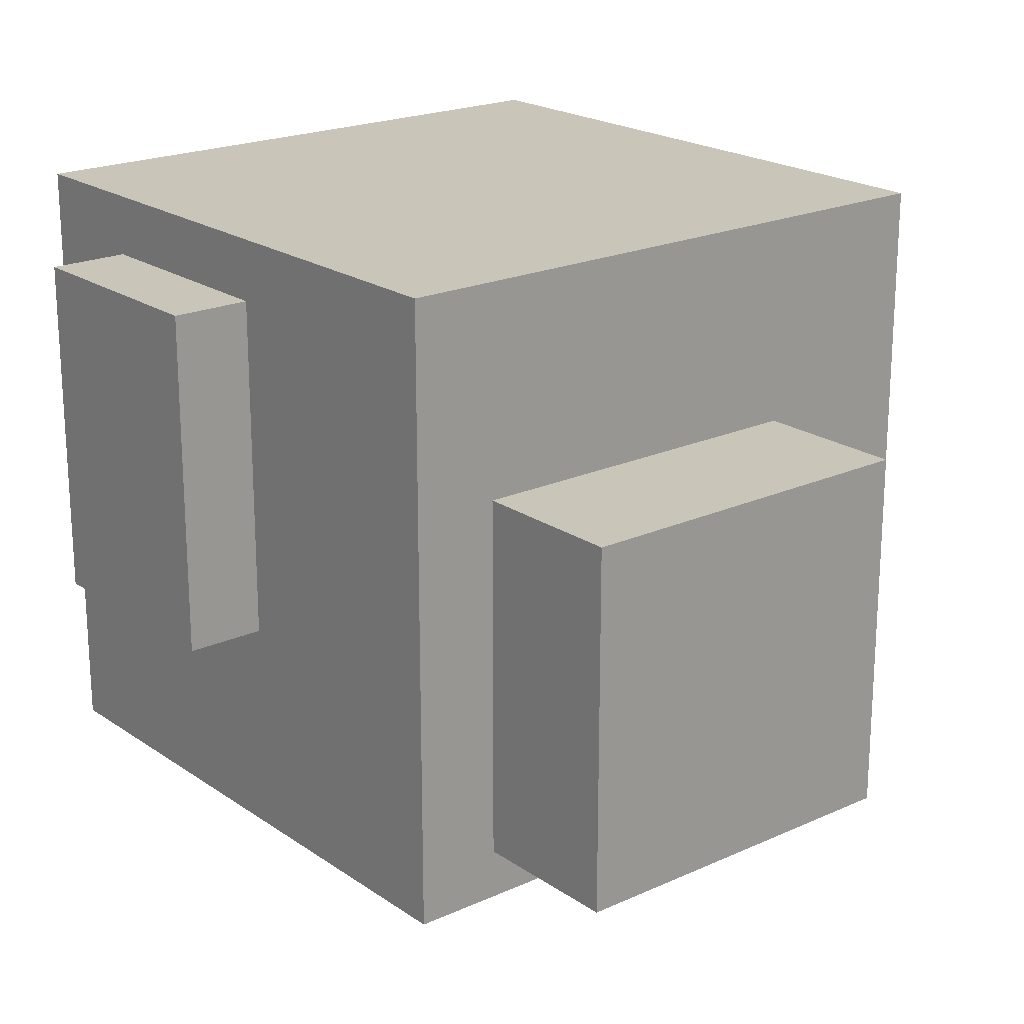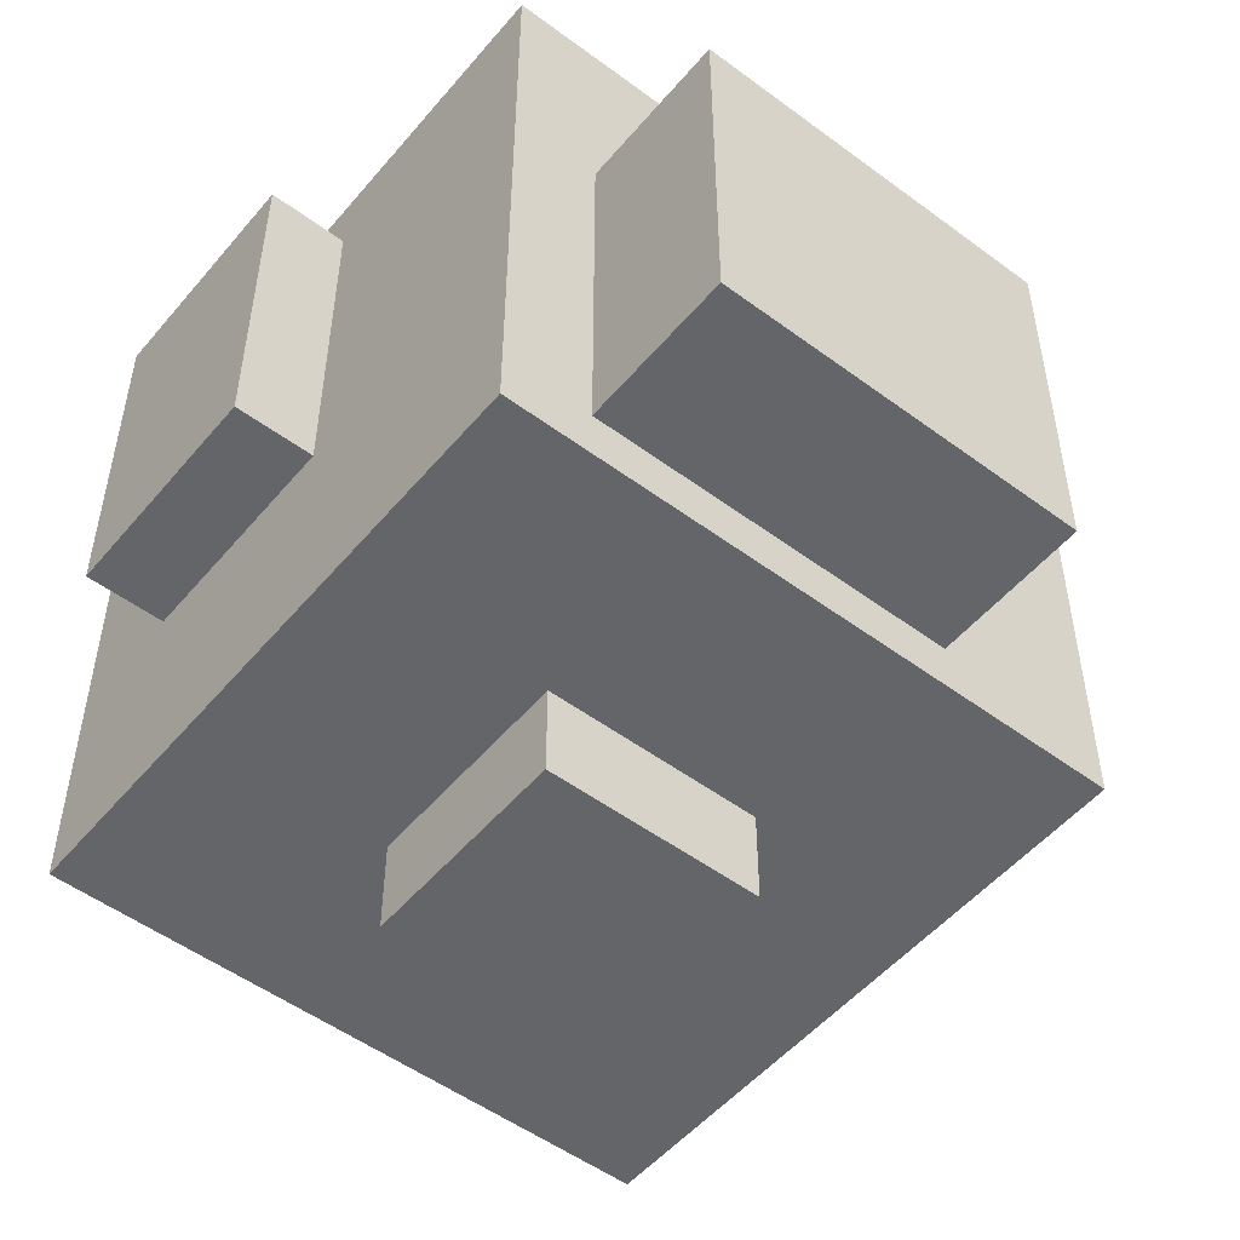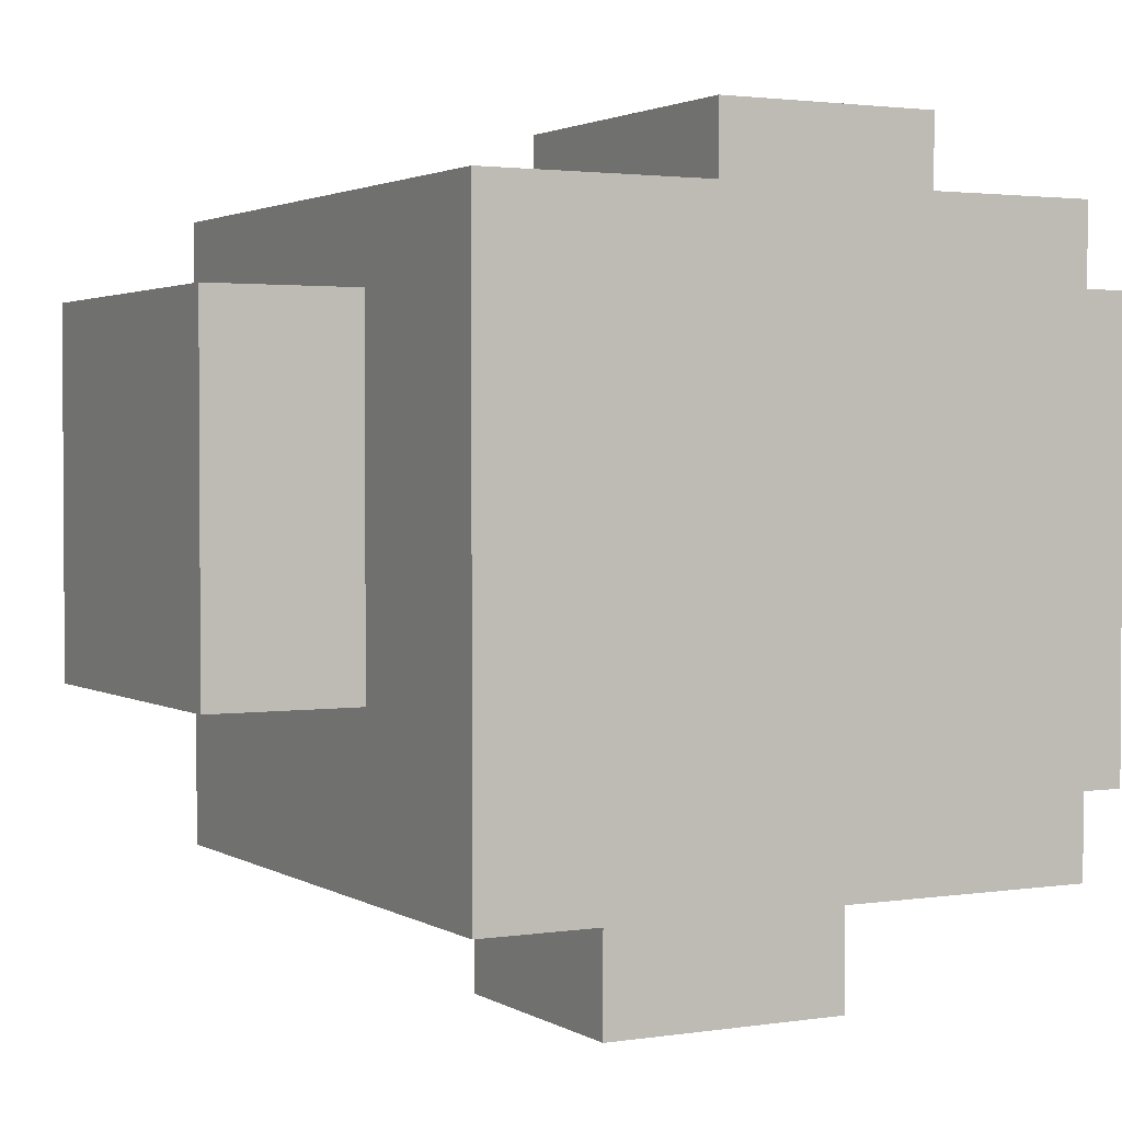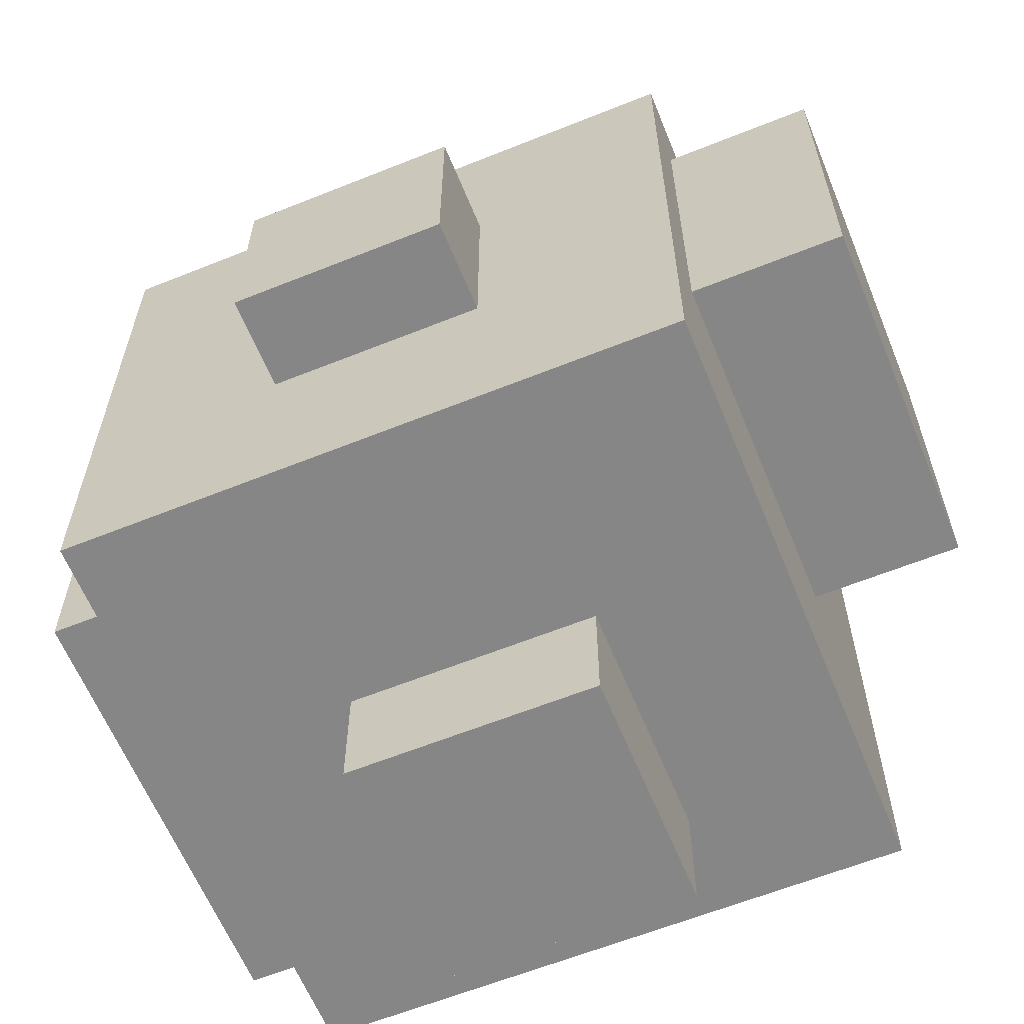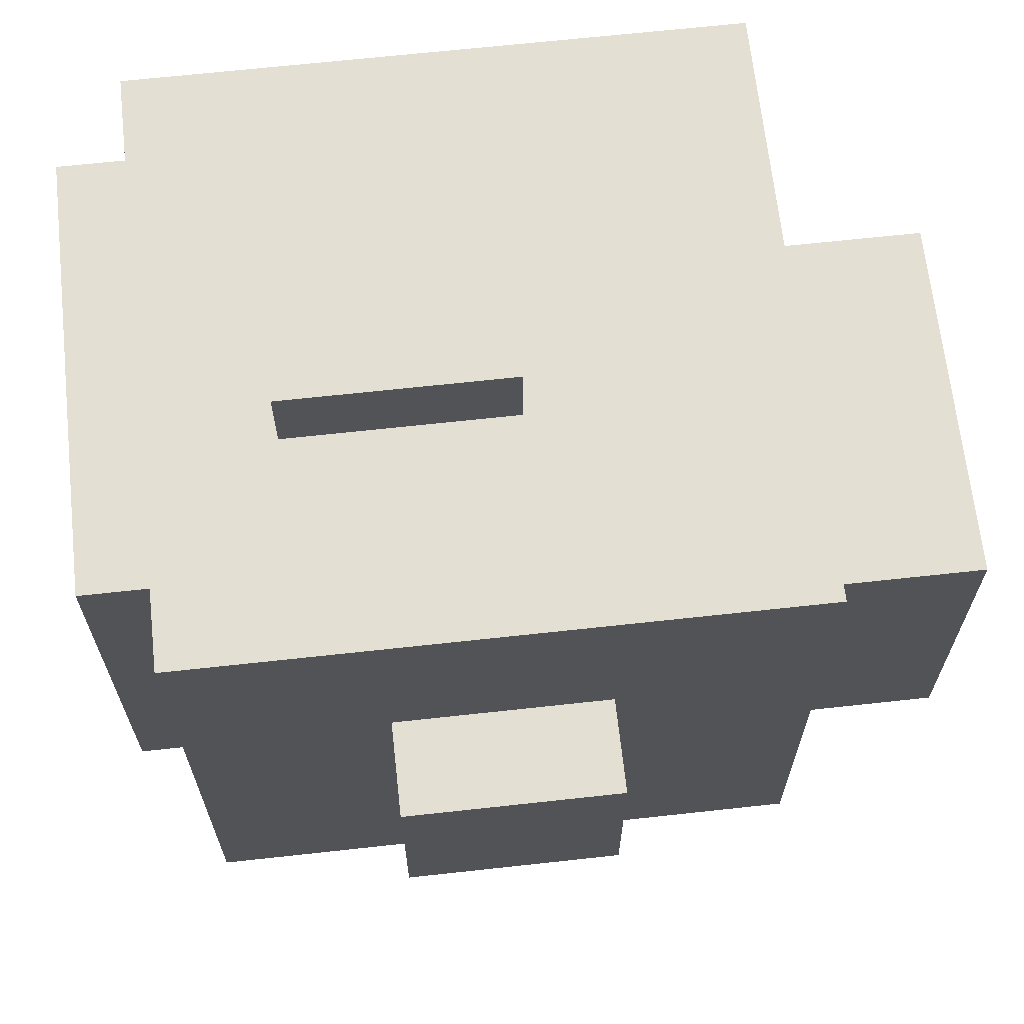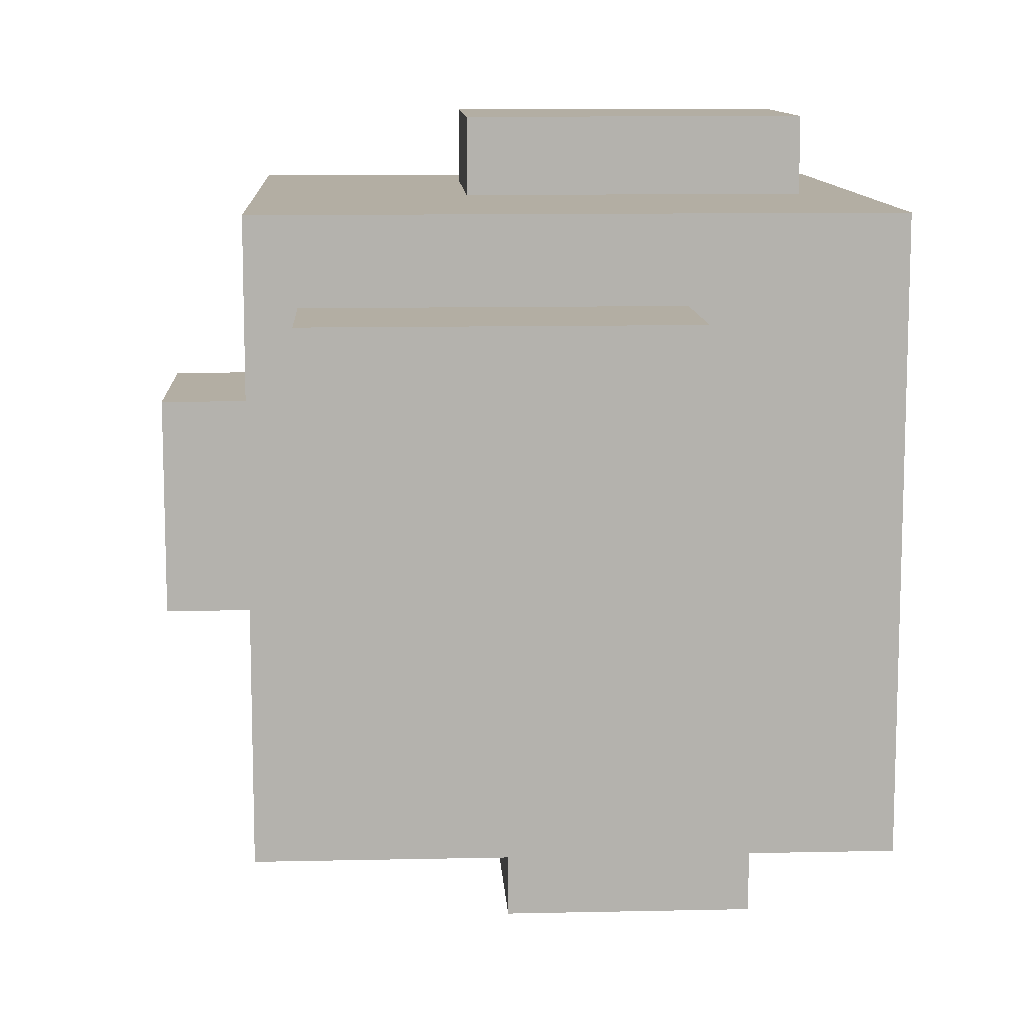
<metadata>
{"format":"obj","ext":"obj","renderer":"f3d","projection":"perspective","resolution":1024,"background":"white","views":[{"elev":20.7,"azim":50.7,"up":"+Y"},{"elev":-51.6,"azim":51.2,"up":"+Y"},{"elev":2.2,"azim":151.8,"up":"+Z"},{"elev":-62.0,"azim":22.2,"up":"+Z"},{"elev":66.6,"azim":-6.3,"up":"+Z"},{"elev":10.9,"azim":86.9,"up":"+Z"}]}
</metadata>
<code>
o Cube.001
v 0.5 1.153 0.5
v 0.5 1.153 -0.5
v -0.5 1.153 -0.5
v -0.5 1.153 0.5
v -0.5 0.3349 -0.3747
v -0.5 0.3349 0.3747
v -0.6248 0.3349 0.3747
v -0.6248 0.3349 -0.3747
v -0.2039 0.97 -0.5
v 0.2039 0.97 -0.5
v 0.2039 0.97 -0.6994
v -0.2039 0.97 -0.6994
v 0.1745 0.1526 0.1745
v -0.1745 0.1526 0.1745
v -0.1745 -0 0.1745
v 0.1745 0 0.1745
v -0.2975 0.501 0.5
v 0.06795 0.501 0.5
v 0.06795 0.501 0.6279
v -0.2975 0.501 0.6279
v 0.5 0.2323 -0.2242
v 0.5 0.8181 -0.2242
v 0.7452 0.8181 -0.2242
v 0.7452 0.2323 -0.2242
v -0.2039 0.5621 -0.5
v 0.2039 0.5621 -0.5
v 0.5 0.1526 -0.5
v -0.5 0.1526 -0.5
v -0.2039 0.5621 -0.6994
v 0.2039 0.5621 -0.6994
v -0.5 1.084 -0.3747
v -0.5 1.084 0.3747
v -0.5 0.1526 0.5
v -0.6248 1.084 0.3747
v -0.6248 1.084 -0.3747
v 0.5 0.2323 0.3616
v 0.5 0.1526 0.5
v 0.5 0.8181 0.3616
v 0.7452 0.8181 0.3616
v 0.7452 0.2323 0.3616
v 0.06795 1.054 0.5
v -0.2975 1.054 0.5
v 0.06795 1.054 0.6279
v -0.2975 1.054 0.6279
v 0.1745 0.1526 -0.1745
v -0.1745 0.1526 -0.1745
v 0.1745 0 -0.1745
v -0.1745 -0 -0.1745
f 1 2 3 4
f 5 6 7 8
f 9 10 11 12
f 13 14 15 16
f 17 18 19 20
f 21 22 23 24
f 25 26 27 28
f 9 25 28 3
f 26 10 2 27
f 10 9 3 2
f 29 12 11 30
f 25 9 12 29
f 10 26 30 11
f 26 25 29 30
f 5 31 3 28
f 32 6 33 4
f 31 32 4 3
f 6 5 28 33
f 7 34 35 8
f 6 32 34 7
f 32 31 35 34
f 31 5 8 35
f 21 36 37 27
f 36 38 1 37
f 22 21 27 2
f 38 22 2 1
f 24 23 39 40
f 36 21 24 40
f 22 38 39 23
f 38 36 40 39
f 41 18 37 1
f 17 42 4 33
f 42 41 1 4
f 18 17 33 37
f 19 43 44 20
f 42 17 20 44
f 41 42 44 43
f 18 41 43 19
f 45 46 28 27
f 13 45 27 37
f 46 14 33 28
f 14 13 37 33
f 47 16 15 48
f 45 13 16 47
f 14 46 48 15
f 46 45 47 48

</code>
